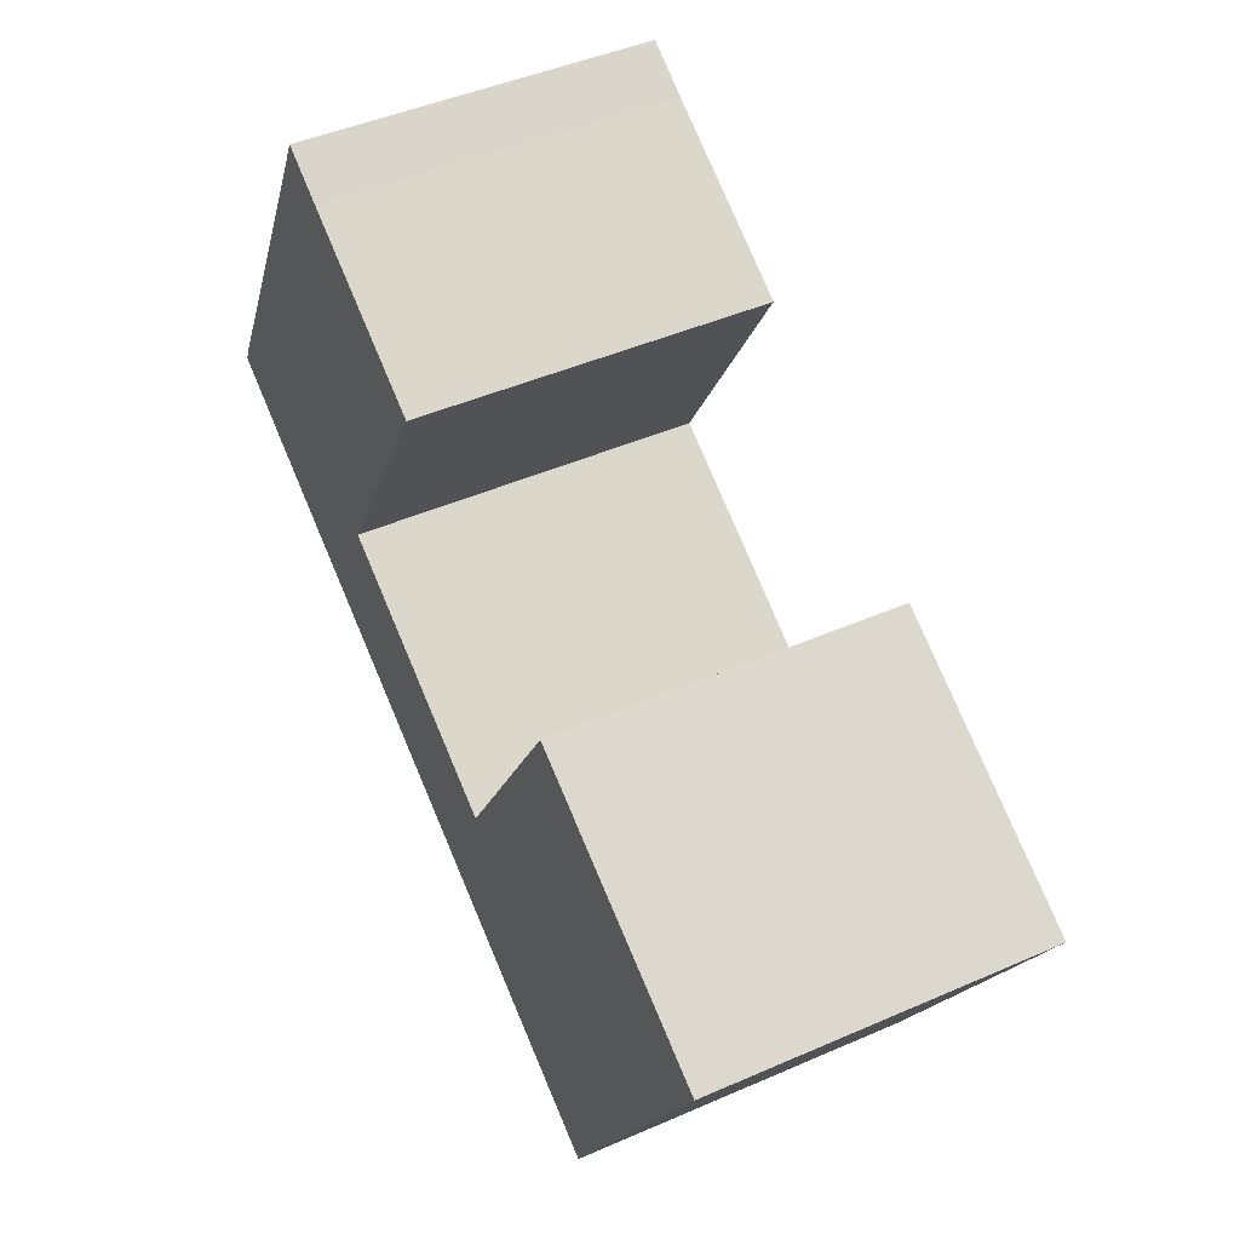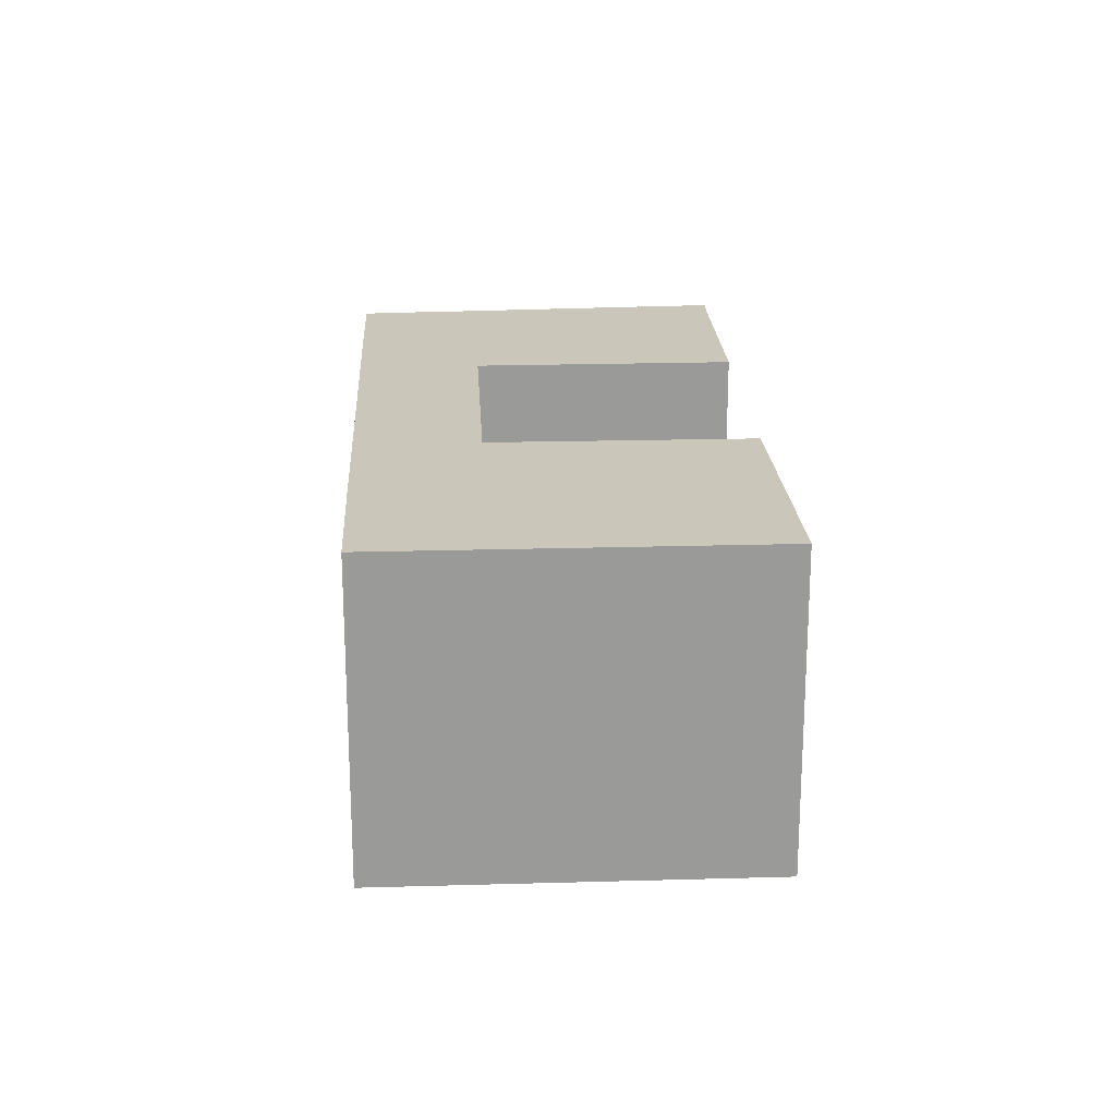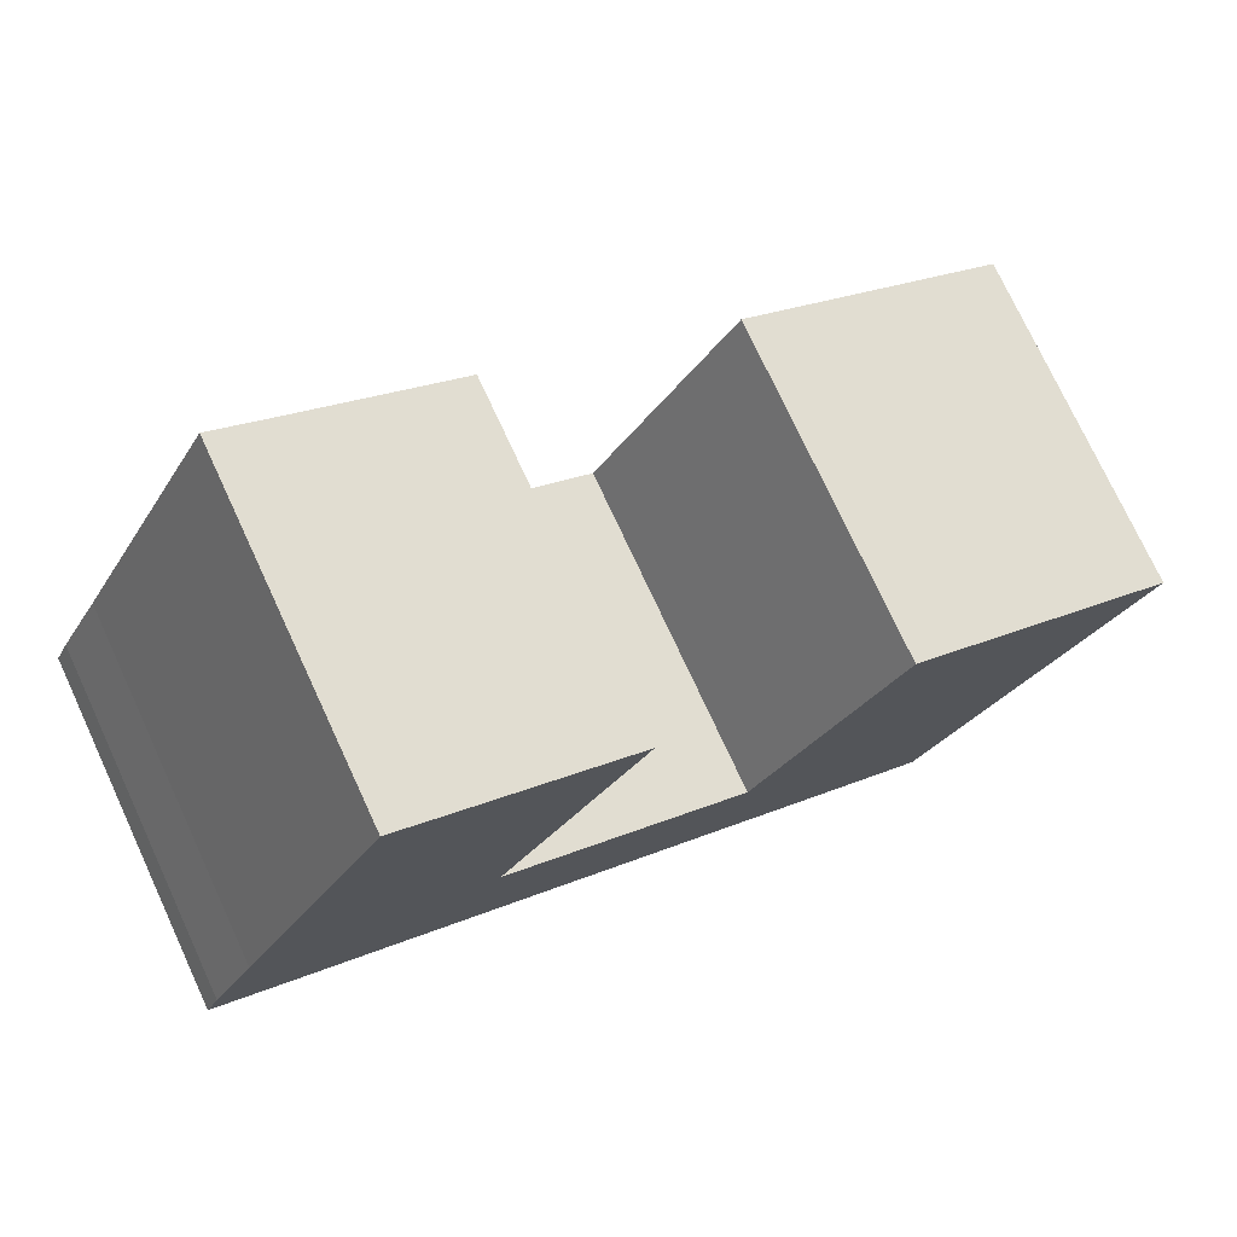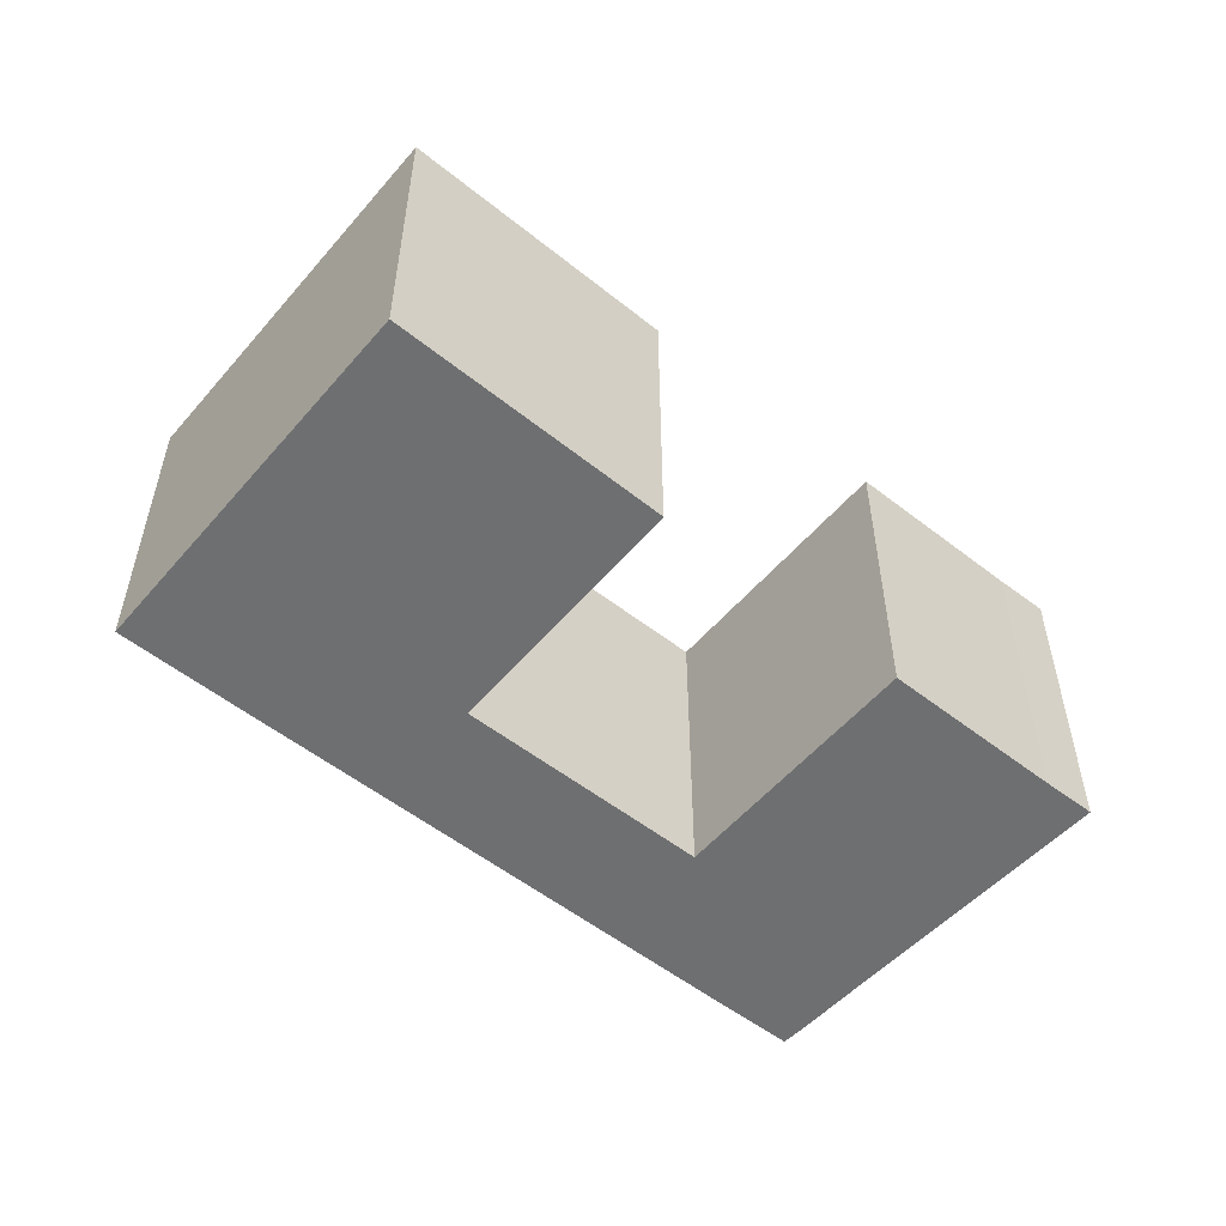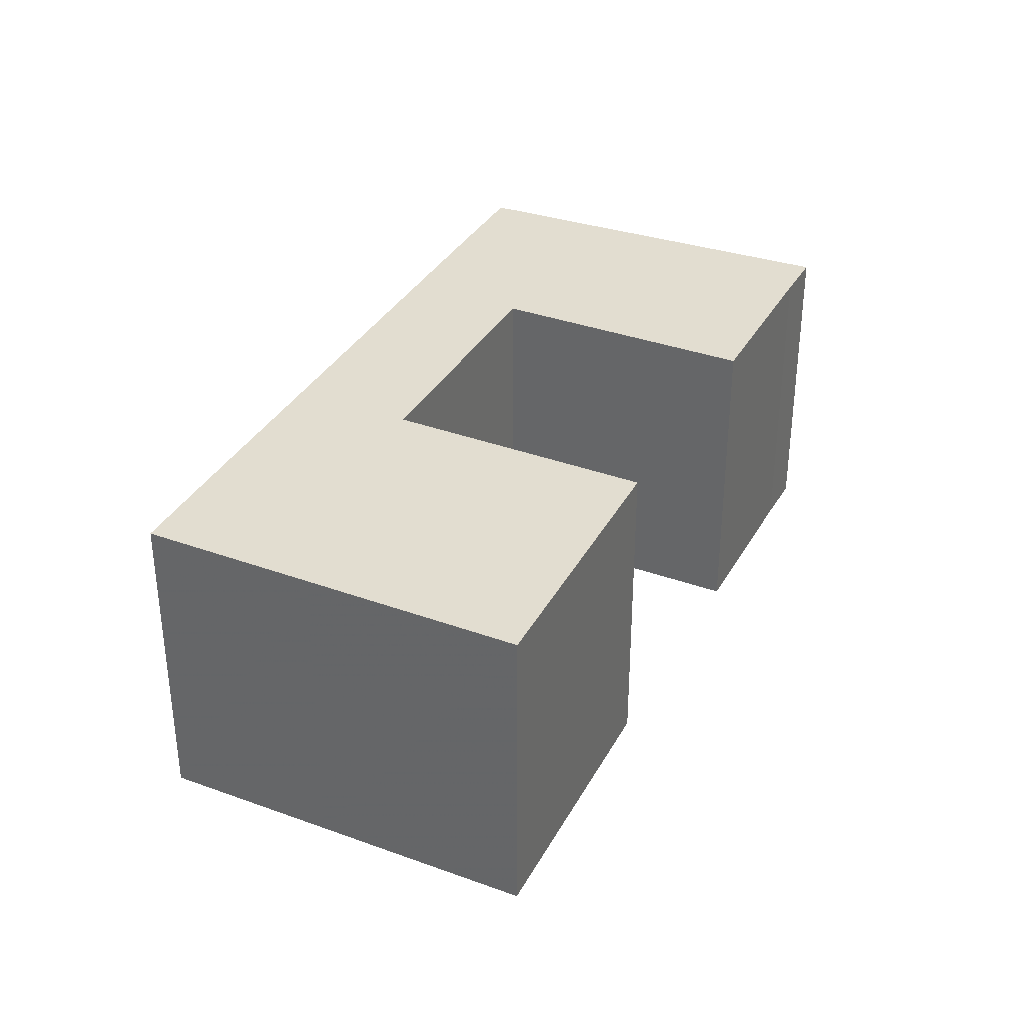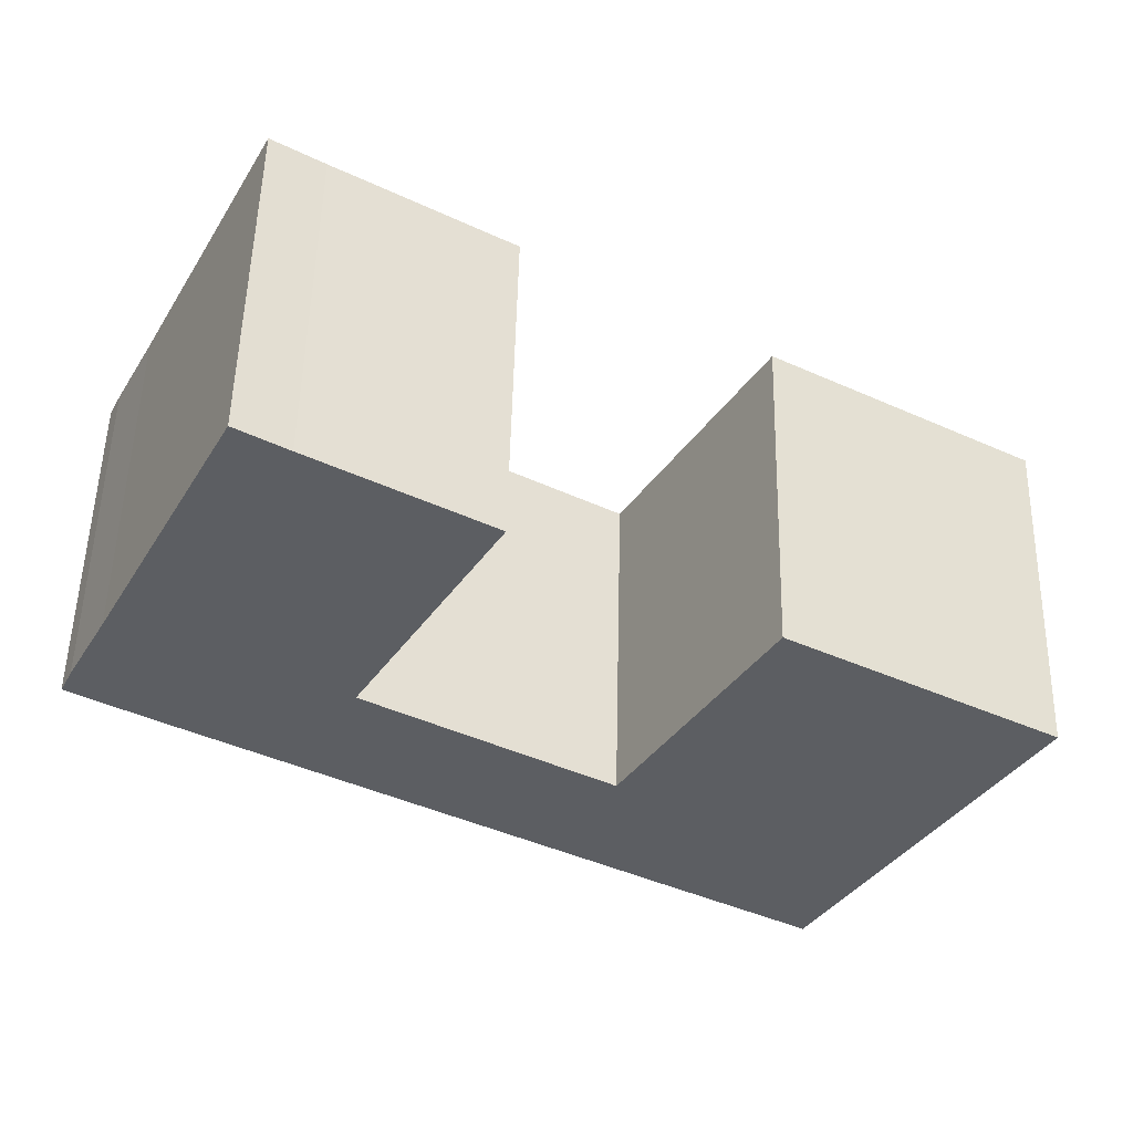
<metadata>
{"format":"obj","ext":"obj","renderer":"f3d","projection":"perspective","resolution":1024,"background":"white","views":[{"elev":45.4,"azim":-116.8,"up":"+Z"},{"elev":21.1,"azim":-123.0,"up":"+Y"},{"elev":75.2,"azim":155.1,"up":"+Z"},{"elev":-54.5,"azim":-69.7,"up":"+Y"},{"elev":35.1,"azim":-94.2,"up":"+Y"},{"elev":52.0,"azim":-178.7,"up":"+Z"}]}
</metadata>
<code>
g default
v -5.142 0 -14.83
v -3.182 0 -13.7
v 18.03 0 -1.479
v 22.1 0 0.9118
v 21.5 0 2.168
v 19.57 0 5.793
v 12.84 0 18.77
v 10.44 0 17.34
v 2.253 0 12.59
v 9.099 0 0.7117
v -2.487 0 -6.015
v -9.362 0 5.749
v -22.1 0 -1.379
v -16.49 0 -11.05
v -12.02 0 -18.77
v -5.142 16.2 -14.83
v -3.182 16.2 -13.7
v 18.03 16.2 -1.479
v 22.1 16.2 0.9118
v 21.5 16.2 2.168
v 19.57 16.2 5.793
v 12.84 16.2 18.77
v 10.44 16.2 17.34
v 2.253 16.2 12.59
v 9.099 16.2 0.7117
v -2.487 16.2 -6.015
v -9.362 16.2 5.749
v -22.1 16.2 -1.379
v -16.49 16.2 -11.05
v -12.02 16.2 -18.77
f 6 9 8
f 6 8 7
f 5 9 6
f 4 9 5
f 9 4 10
f 3 10 4
f 10 3 11
f 11 3 14
f 2 14 3
f 1 14 2
f 14 1 15
f 11 13 12
f 13 11 14
f 21 24 23
f 21 23 22
f 20 24 21
f 19 24 20
f 24 19 25
f 18 25 19
f 25 18 26
f 26 18 29
f 17 29 18
f 16 29 17
f 29 16 30
f 26 28 27
f 28 26 29
f 9 8 23
f 23 24 9
f 8 7 22
f 22 23 8
f 7 6 21
f 21 22 7
f 6 5 20
f 20 21 6
f 5 4 19
f 19 20 5
f 10 9 24
f 24 25 10
f 4 3 18
f 18 19 4
f 11 10 25
f 25 26 11
f 3 2 17
f 17 18 3
f 2 1 16
f 16 17 2
f 1 15 30
f 30 16 1
f 15 14 29
f 29 30 15
f 13 12 27
f 27 28 13
f 12 11 26
f 26 27 12
f 14 13 28
f 28 29 14

</code>
